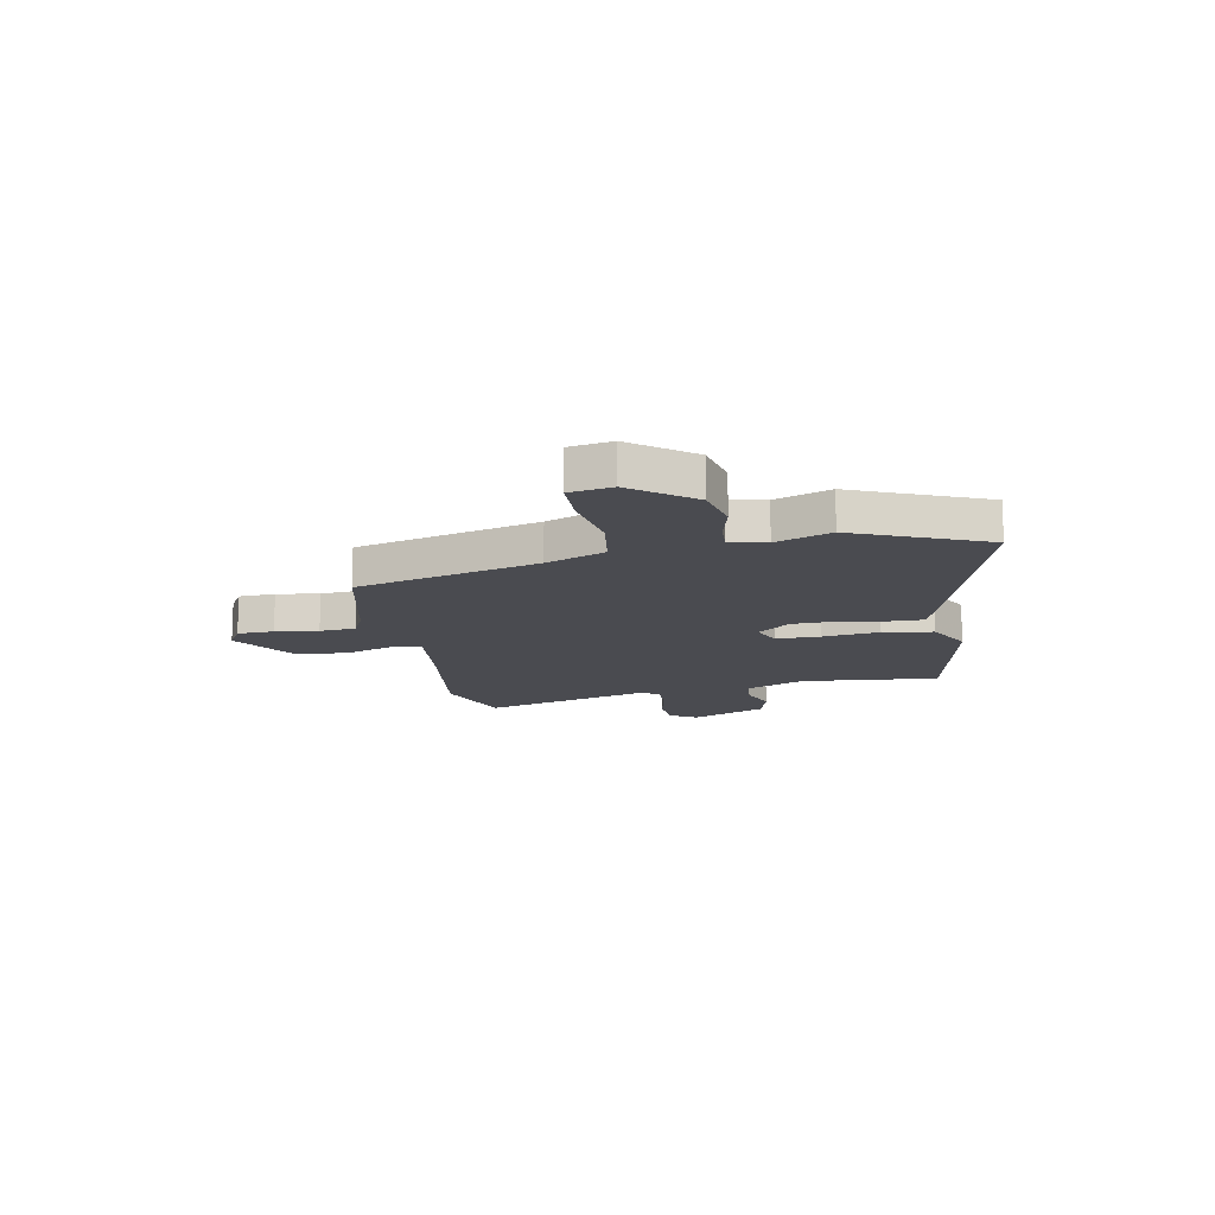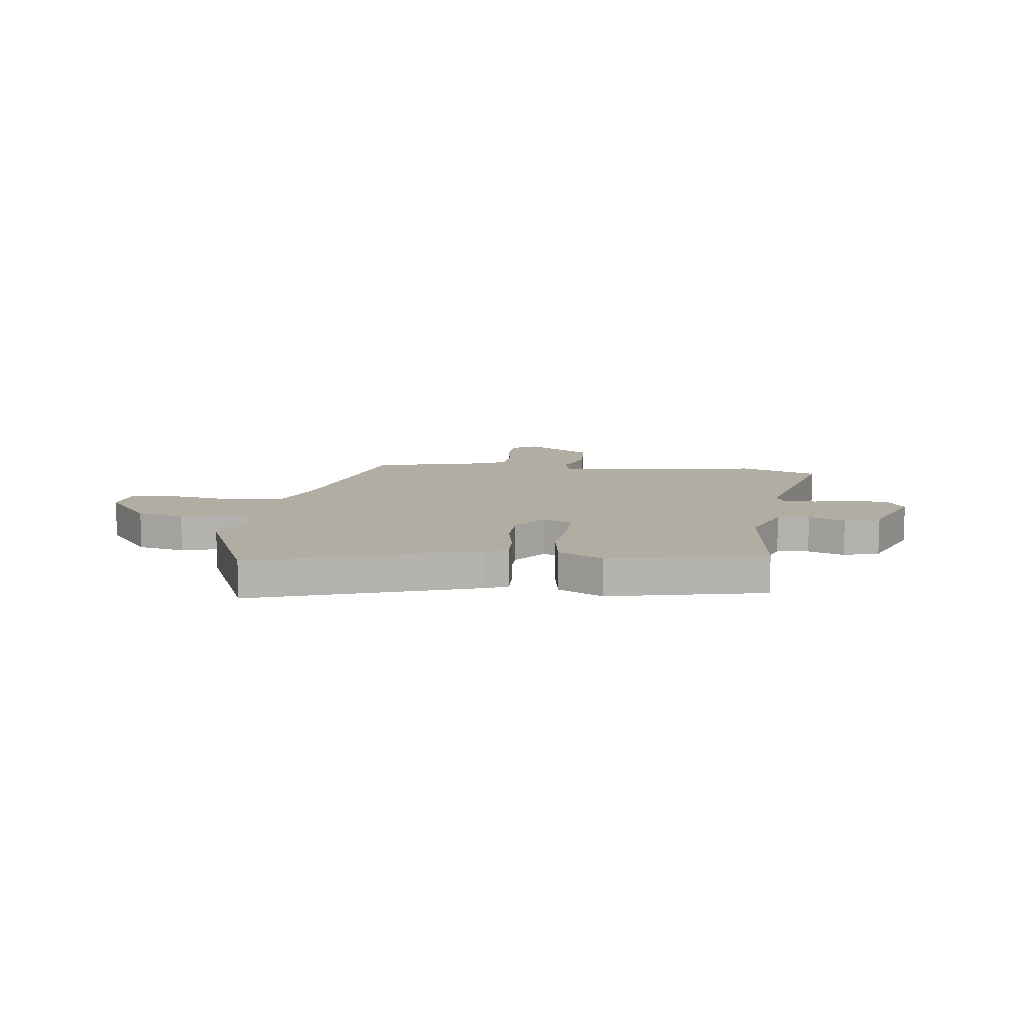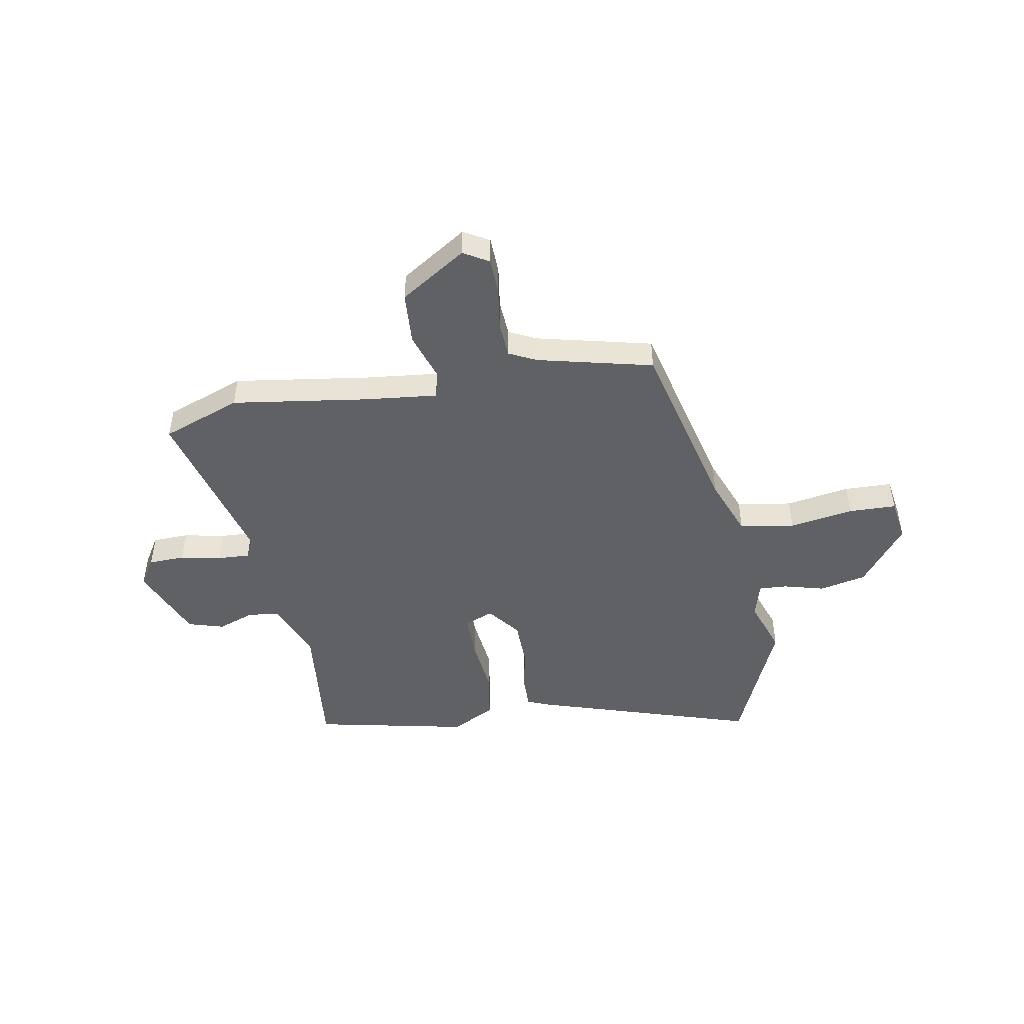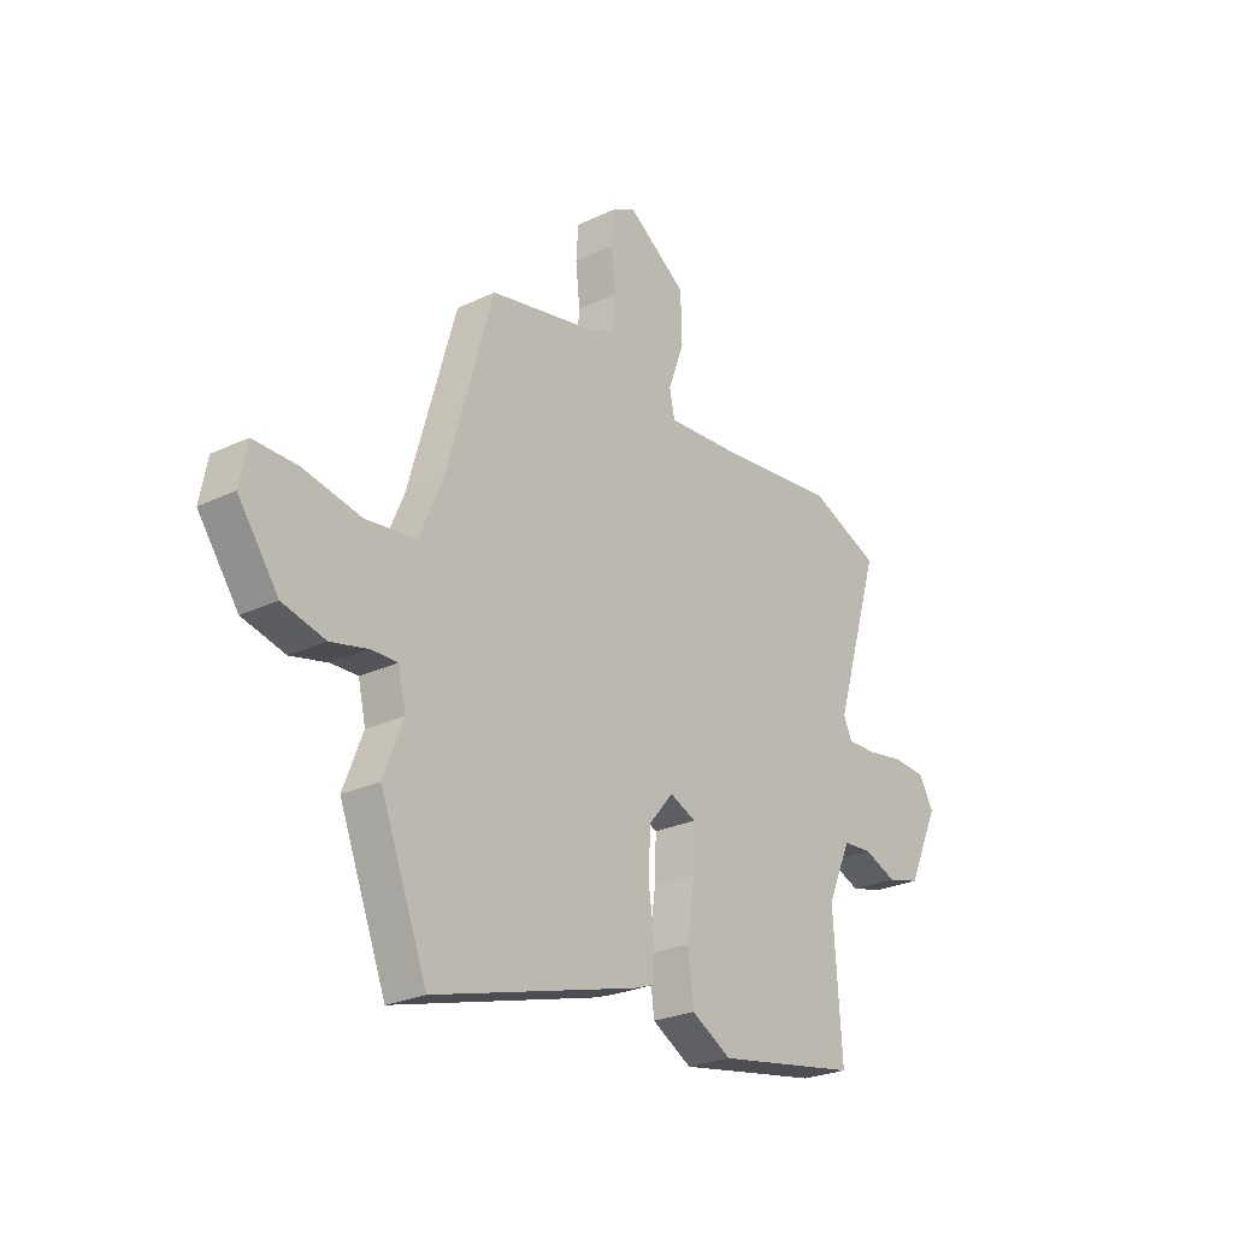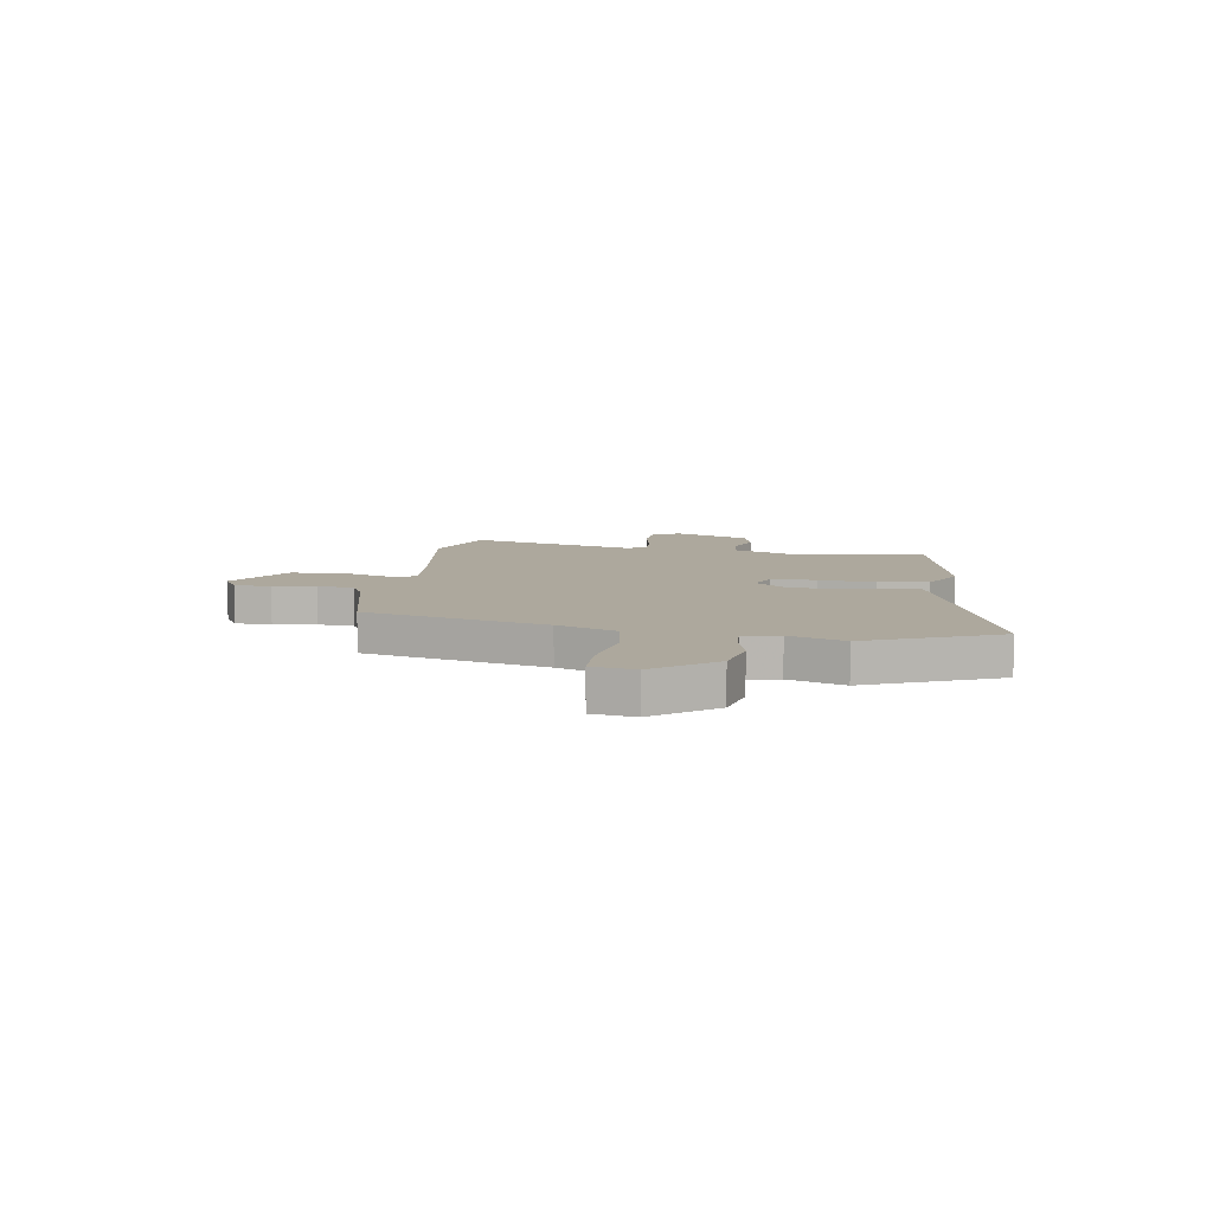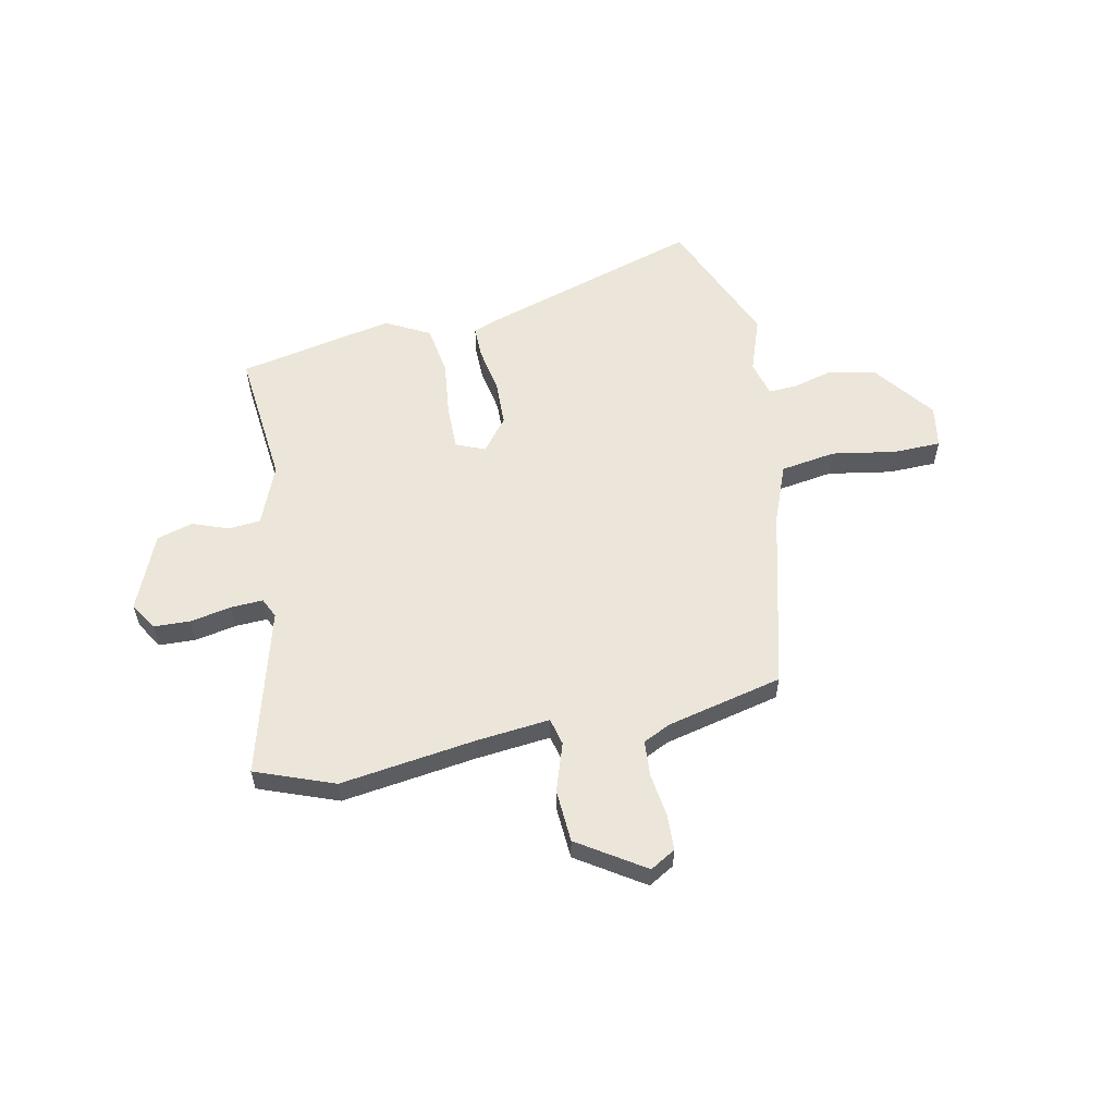
<metadata>
{"format":"obj","ext":"obj","renderer":"f3d","projection":"perspective","resolution":1024,"background":"white","views":[{"elev":-14.5,"azim":99.1,"up":"+Y"},{"elev":10.6,"azim":-175.2,"up":"+Y"},{"elev":-47.5,"azim":8.0,"up":"+Y"},{"elev":-25.4,"azim":127.5,"up":"+Z"},{"elev":8.7,"azim":96.7,"up":"+Y"},{"elev":57.3,"azim":-13.5,"up":"+Y"}]}
</metadata>
<code>
v 0.361 0.07 0.486
v 0.46 0.07 0.139
v 0.508 0.07 0.027
v 0.615 0.07 0.014
v 0.738 0.07 0.039
v 0.83 0.07 0.04
v 0.846 0.07 -0.042
v 0.761 0.07 -0.161
v 0.671 0.07 -0.184
v 0.592 0.07 -0.166
v 0.537 0.07 -0.165
v 0.521 0.07 -0.235
v 0.562 0.07 -0.34
v 0.463 0.07 -0.596
v 0.029 0.07 -0.476
v -0.015 0.07 -0.46
v -0.016 0.07 -0.397
v -0.003 0.07 -0.309
v -0.008 0.07 -0.221
v -0.06 0.07 -0.159
v -0.115 0.07 -0.184
v -0.112 0.07 -0.27
v -0.096 0.07 -0.379
v -0.108 0.07 -0.476
v -0.192 0.07 -0.524
v -0.495 0.07 -0.472
v -0.477 0.07 -0.207
v -0.527 0.07 -0.094
v -0.589 0.07 -0.09
v -0.658 0.07 -0.118
v -0.728 0.07 -0.1
v -0.794 0.07 0.044
v -0.763 0.07 0.098
v -0.693 0.07 0.103
v -0.613 0.07 0.09
v -0.551 0.07 0.089
v -0.534 0.07 0.128
v -0.631 0.07 0.446
v -0.481 0.07 0.508
v -0.218 0.07 0.48
v -0.076 0.07 0.47
v -0.065 0.07 0.523
v -0.099 0.07 0.615
v -0.096 0.07 0.717
v 0.029 0.07 0.804
v 0.079 0.07 0.777
v 0.084 0.07 0.707
v 0.075 0.07 0.624
v 0.082 0.07 0.555
v 0.136 0.07 0.531
v 0.361 0 0.486
v 0.46 0 0.139
v 0.508 0 0.027
v 0.615 0 0.014
v 0.738 0 0.039
v 0.83 0 0.04
v 0.846 0 -0.042
v 0.761 0 -0.161
v 0.671 0 -0.184
v 0.592 0 -0.166
v 0.537 0 -0.165
v 0.521 0 -0.235
v 0.562 0 -0.34
v 0.463 0 -0.596
v 0.029 0 -0.476
v -0.015 0 -0.46
v -0.016 0 -0.397
v -0.003 0 -0.309
v -0.008 0 -0.221
v -0.06 0 -0.159
v -0.115 0 -0.184
v -0.112 0 -0.27
v -0.096 0 -0.379
v -0.108 0 -0.476
v -0.192 0 -0.524
v -0.495 0 -0.472
v -0.477 0 -0.207
v -0.527 0 -0.094
v -0.589 0 -0.09
v -0.658 0 -0.118
v -0.728 0 -0.1
v -0.794 0 0.044
v -0.763 0 0.098
v -0.693 0 0.103
v -0.613 0 0.09
v -0.551 0 0.089
v -0.534 0 0.128
v -0.631 0 0.446
v -0.481 0 0.508
v -0.218 0 0.48
v -0.076 0 0.47
v -0.065 0 0.523
v -0.099 0 0.615
v -0.096 0 0.717
v 0.029 0 0.804
v 0.079 0 0.777
v 0.084 0 0.707
v 0.075 0 0.624
v 0.082 0 0.555
v 0.136 0 0.531
f 46 47 48
f 45 46 48
f 44 45 48
f 43 44 48
f 42 43 48
f 41 42 48 49
f 37 38 39 40
f 36 37 40 41
f 33 34 35
f 32 33 35
f 31 32 35
f 30 31 35
f 29 30 35
f 28 29 35 36
f 41 49 50
f 36 41 50
f 28 36 50
f 27 28 50
f 25 26 27
f 24 25 27
f 23 24 27
f 22 23 27
f 16 17 18
f 15 16 18
f 14 15 18
f 13 14 18
f 12 13 18
f 11 12 18 19
f 8 9 10
f 7 8 10
f 6 7 10
f 5 6 10
f 4 5 10
f 3 4 10 11
f 11 19 20
f 3 11 20
f 2 3 20
f 2 20 21
f 1 2 21
f 50 1 21
f 27 50 21
f 21 22 27
f 98 97 96
f 98 96 95
f 98 95 94
f 98 94 93
f 98 93 92
f 99 98 92 91
f 90 89 88 87
f 91 90 87 86
f 85 84 83
f 85 83 82
f 85 82 81
f 85 81 80
f 85 80 79
f 86 85 79 78
f 100 99 91
f 100 91 86
f 100 86 78
f 100 78 77
f 77 76 75
f 77 75 74
f 77 74 73
f 77 73 72
f 68 67 66
f 68 66 65
f 68 65 64
f 68 64 63
f 68 63 62
f 69 68 62 61
f 60 59 58
f 60 58 57
f 60 57 56
f 60 56 55
f 60 55 54
f 61 60 54 53
f 70 69 61
f 70 61 53
f 70 53 52
f 71 70 52
f 71 52 51
f 71 51 100
f 71 100 77
f 77 72 71
f 1 51 52 2
f 2 52 53 3
f 3 53 54 4
f 4 54 55 5
f 5 55 56 6
f 6 56 57 7
f 7 57 58 8
f 8 58 59 9
f 9 59 60 10
f 10 60 61 11
f 11 61 62 12
f 12 62 63 13
f 13 63 64 14
f 14 64 65 15
f 15 65 66 16
f 16 66 67 17
f 17 67 68 18
f 18 68 69 19
f 19 69 70 20
f 20 70 71 21
f 21 71 72 22
f 22 72 73 23
f 23 73 74 24
f 24 74 75 25
f 25 75 76 26
f 26 76 77 27
f 27 77 78 28
f 28 78 79 29
f 29 79 80 30
f 30 80 81 31
f 31 81 82 32
f 32 82 83 33
f 33 83 84 34
f 34 84 85 35
f 35 85 86 36
f 36 86 87 37
f 37 87 88 38
f 38 88 89 39
f 39 89 90 40
f 40 90 91 41
f 41 91 92 42
f 42 92 93 43
f 43 93 94 44
f 44 94 95 45
f 45 95 96 46
f 46 96 97 47
f 47 97 98 48
f 48 98 99 49
f 49 99 100 50
f 50 100 51 1

</code>
